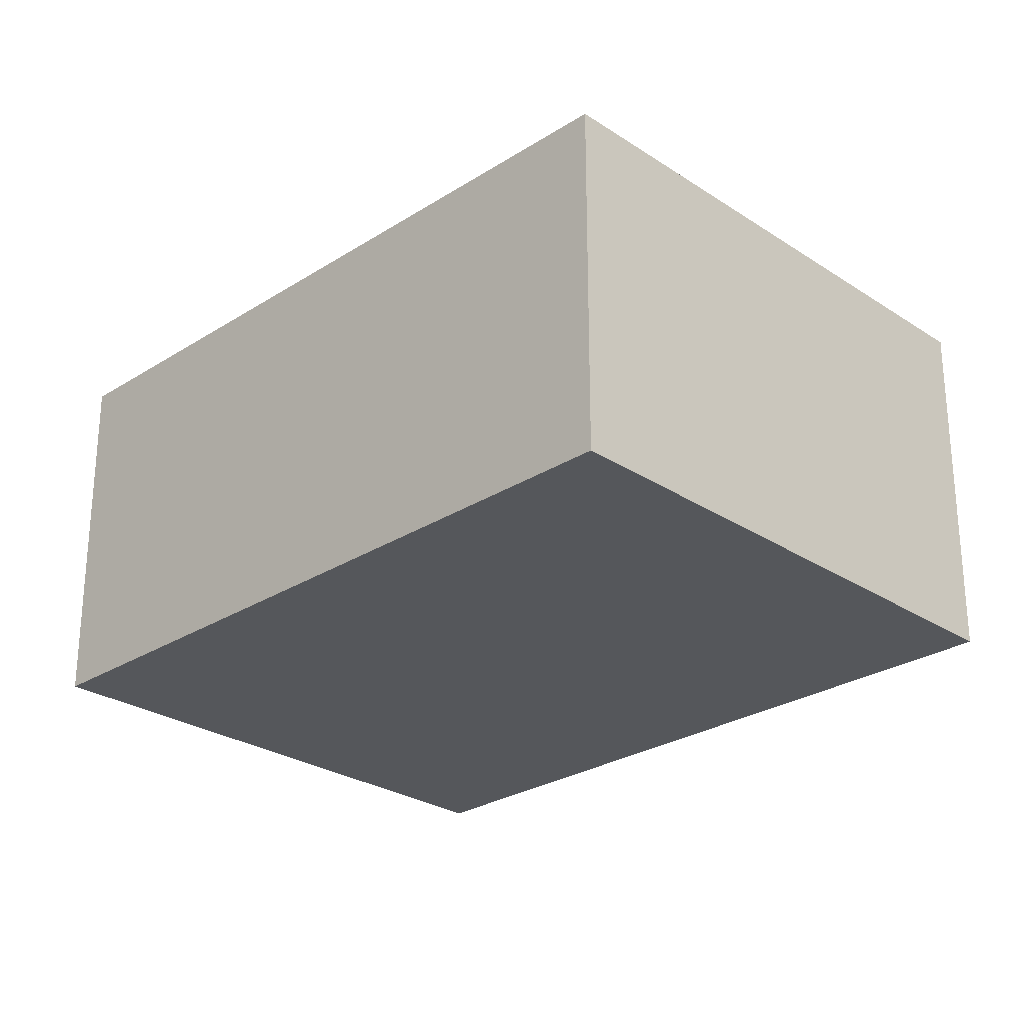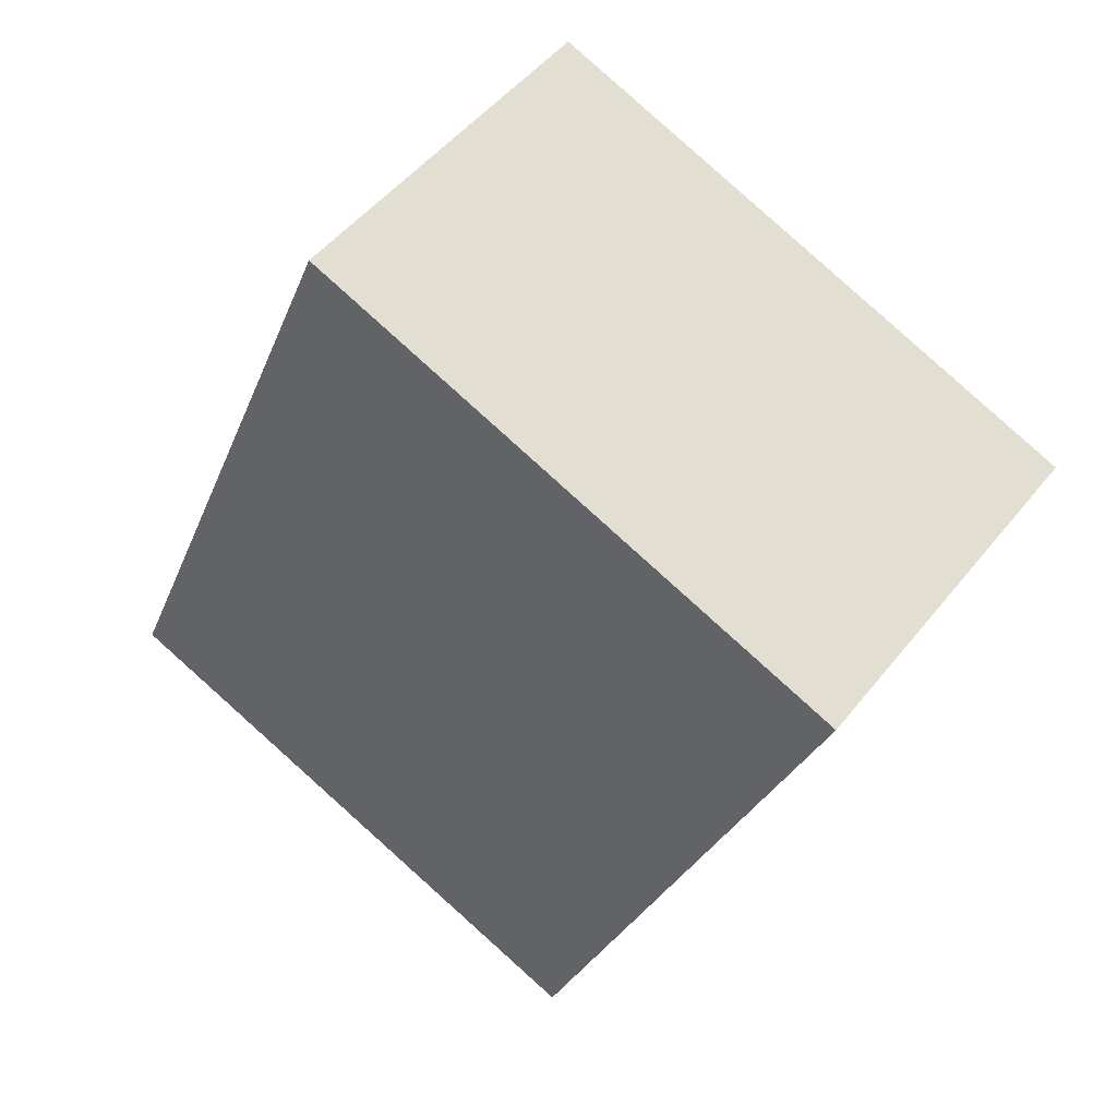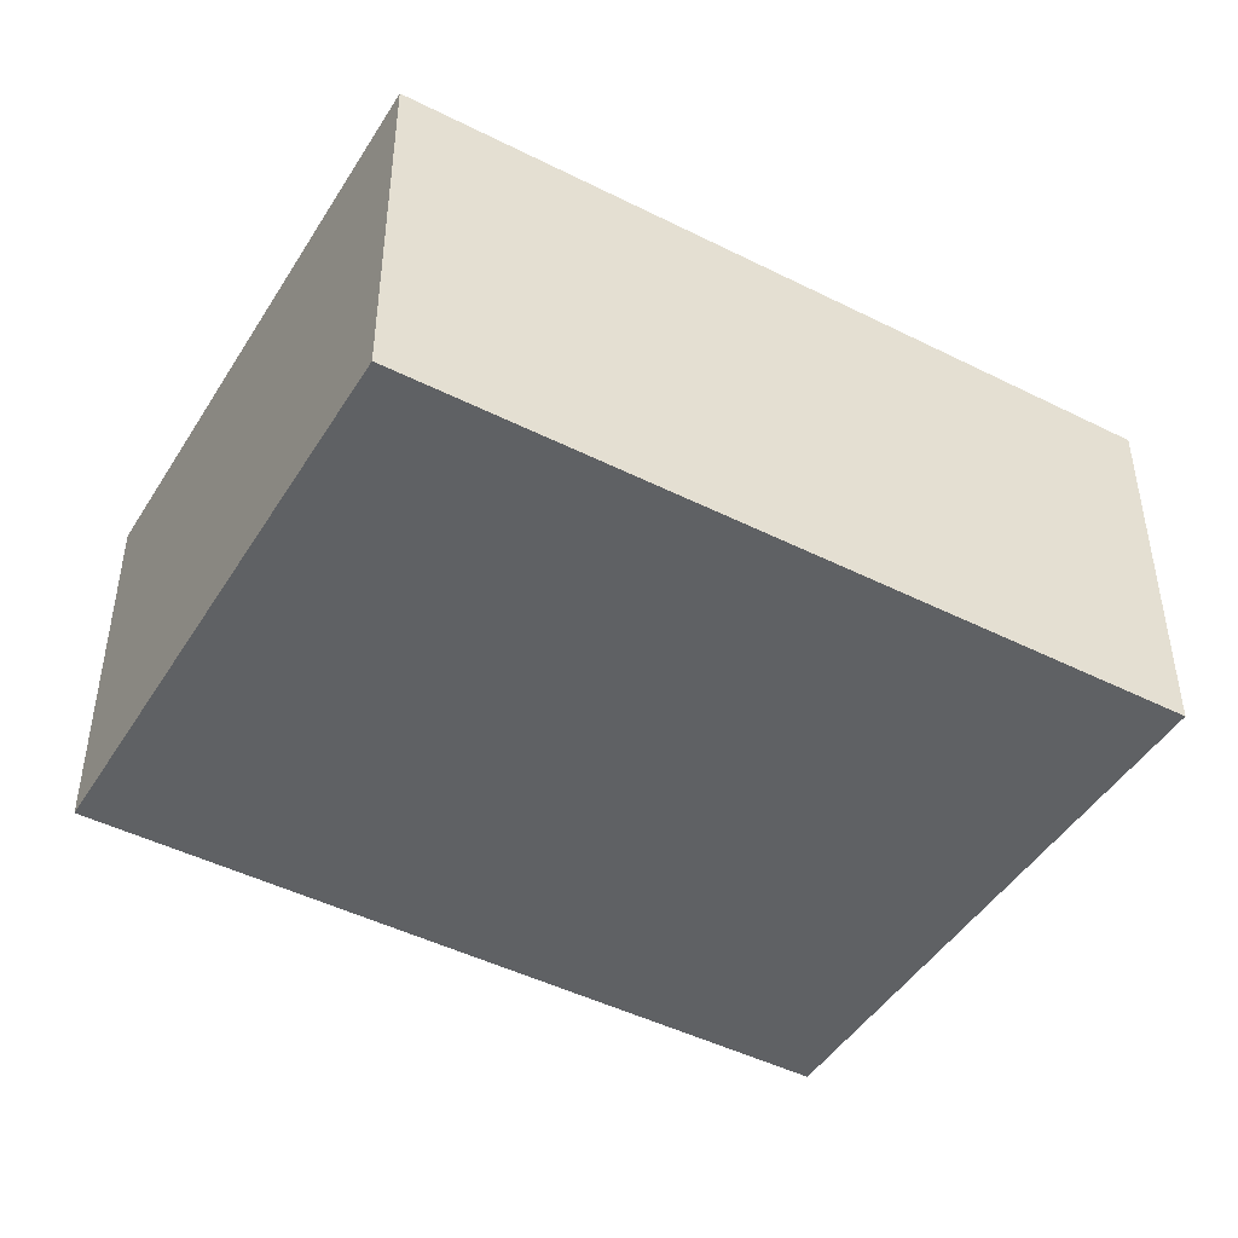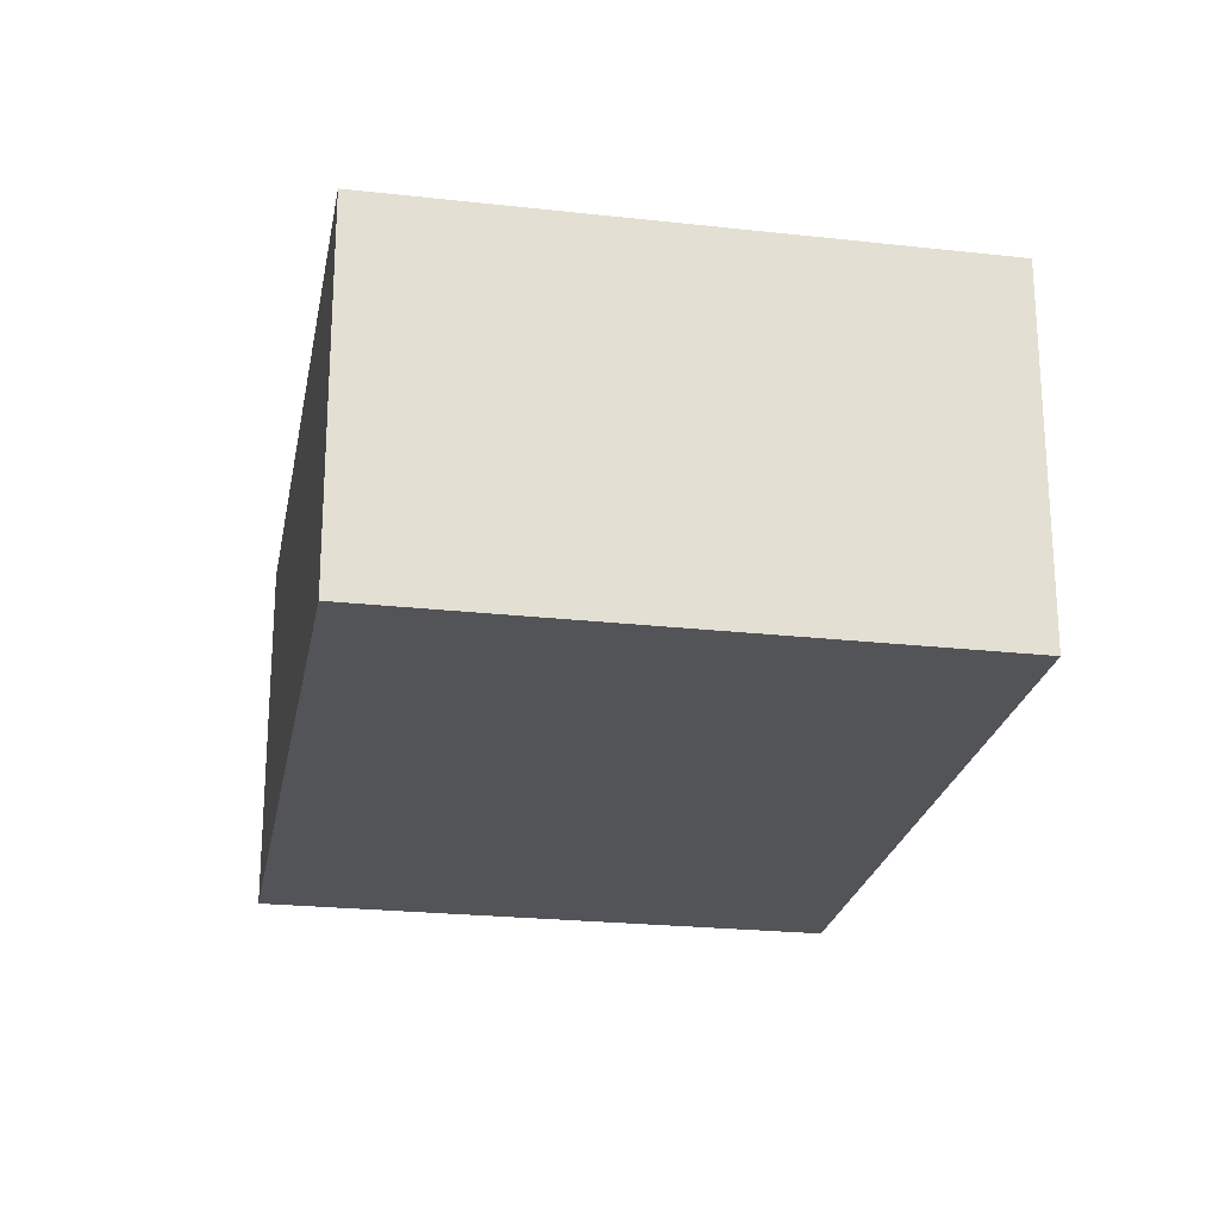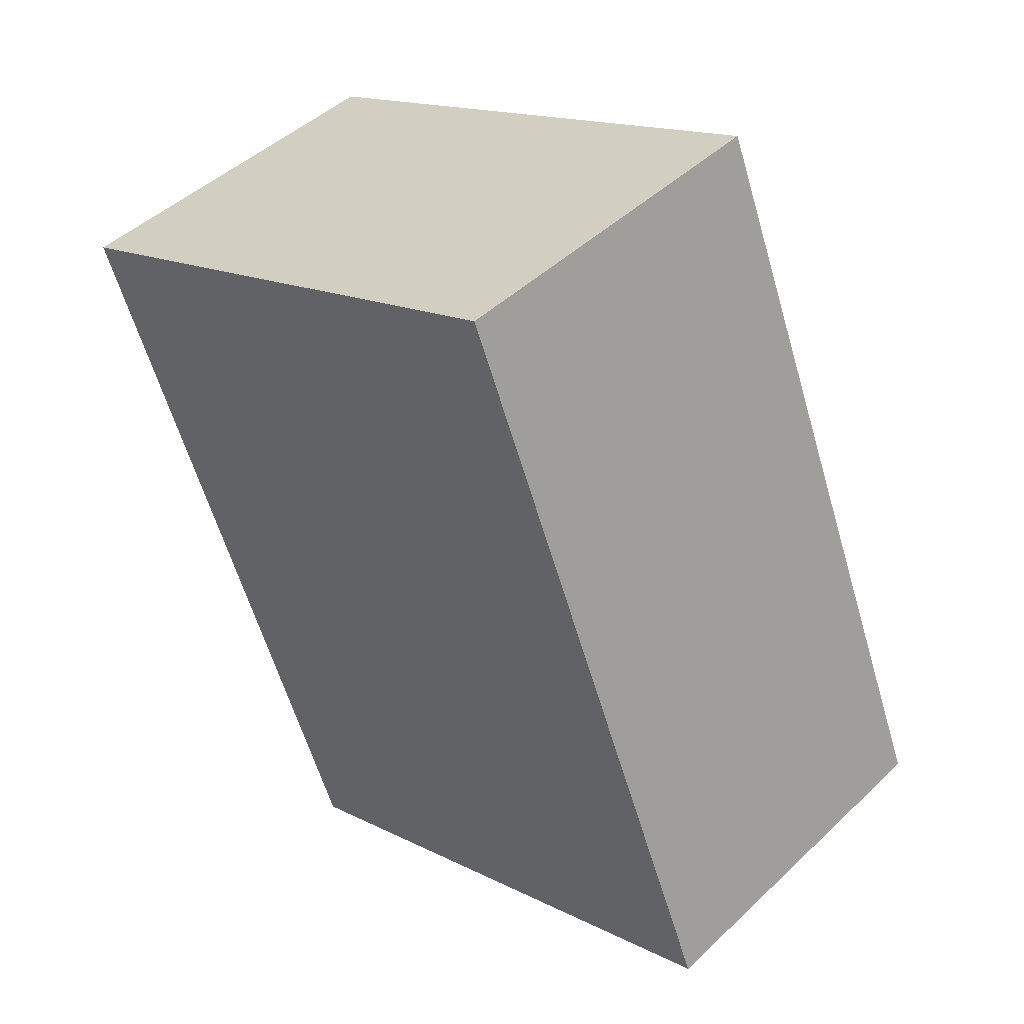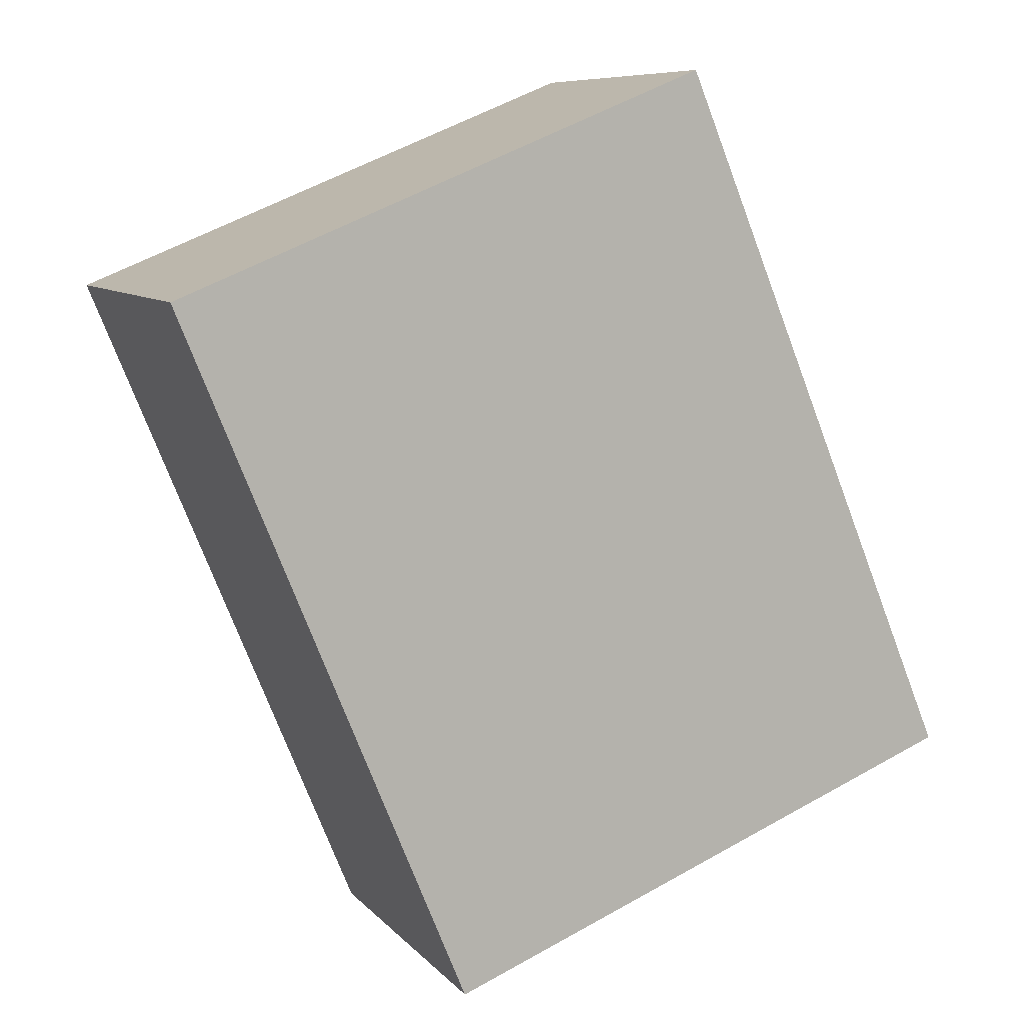
<metadata>
{"format":"obj","ext":"obj","renderer":"f3d","projection":"perspective","resolution":1024,"background":"white","views":[{"elev":-26.8,"azim":112.4,"up":"+Y"},{"elev":49.3,"azim":-143.4,"up":"+Z"},{"elev":-46.2,"azim":37.7,"up":"+Y"},{"elev":-23.6,"azim":147.5,"up":"+Y"},{"elev":46.0,"azim":42.9,"up":"+Z"},{"elev":8.3,"azim":-22.4,"up":"+Z"}]}
</metadata>
<code>
v  7.923 5.32 3.231
v  4.252 5.32 -10.37
v  0 5.32 3.258e-16
v  8.687 5.32 1.376
v  8.929 5.32 0.789
v  12.21 5.32 -7.186
v  12.21 4.4e-16 -7.186
v  8.929 -4.831e-17 0.789
v  7.923 -1.978e-16 3.231
v  8.687 -8.426e-17 1.376
v  4.252 6.35e-16 -10.37
v  0 0 0
g defaultobject
f 1 2 3
f 2 1 4
f 2 4 5
f 2 5 6
f 5 7 6
f 7 5 4
f 7 4 1
f 7 1 8
f 8 1 9
f 8 9 10
f 7 2 6
f 2 7 11
f 11 3 2
f 3 11 12
f 12 1 3
f 1 12 9
f 8 11 7
f 11 8 12
f 12 8 10
f 12 10 9

</code>
